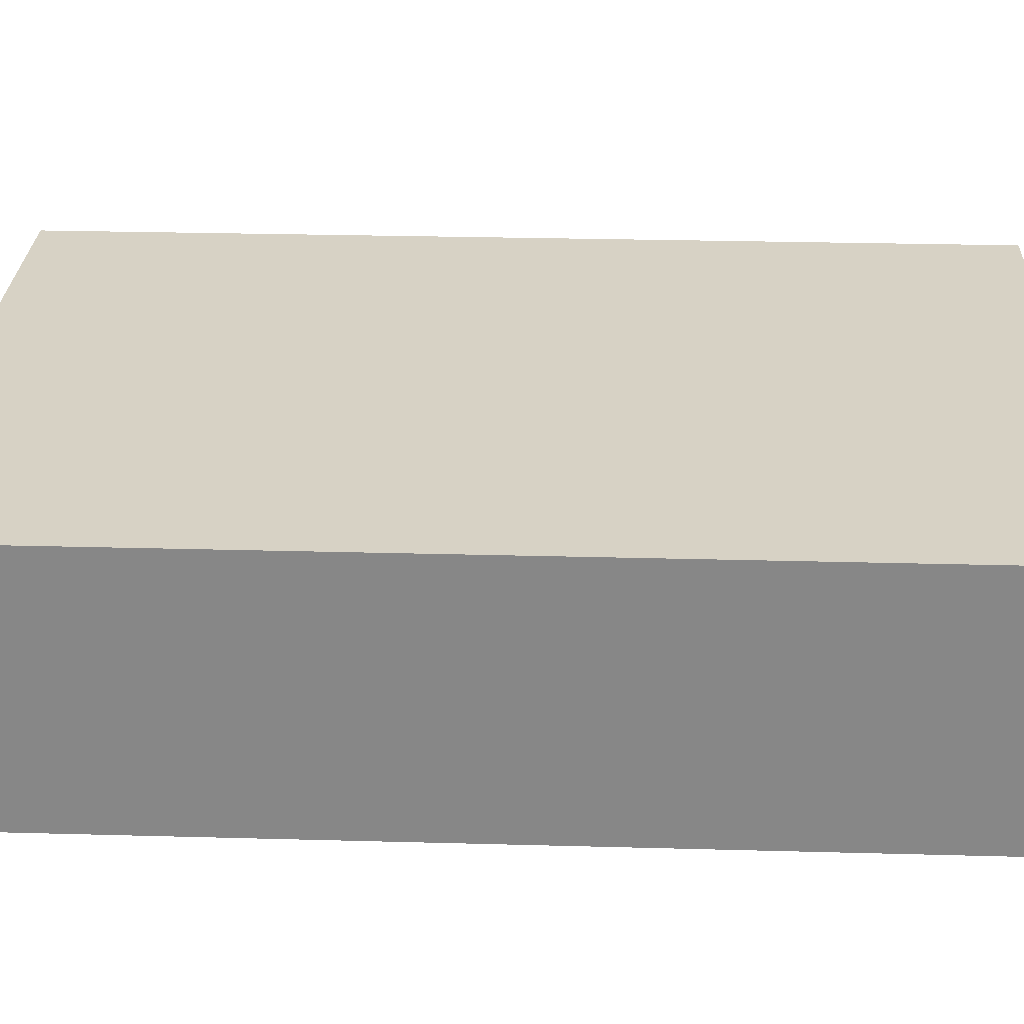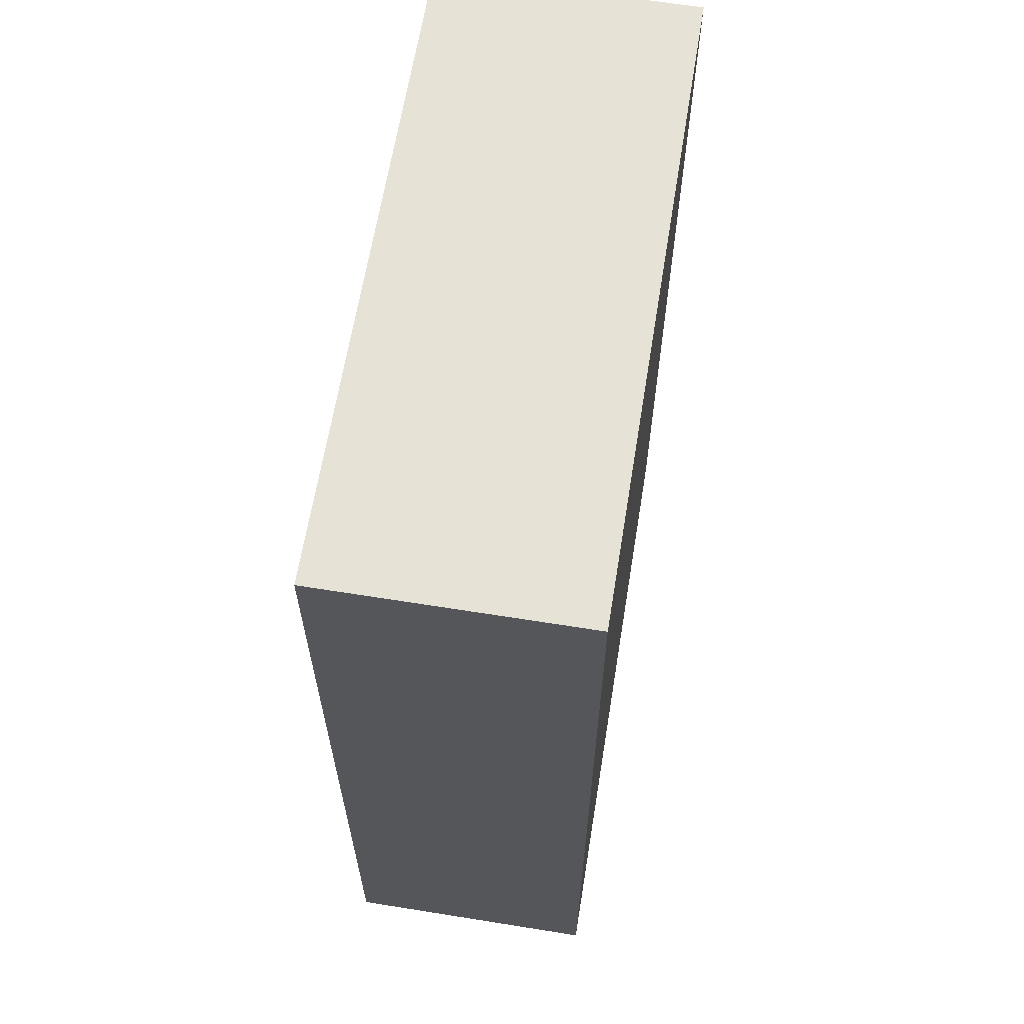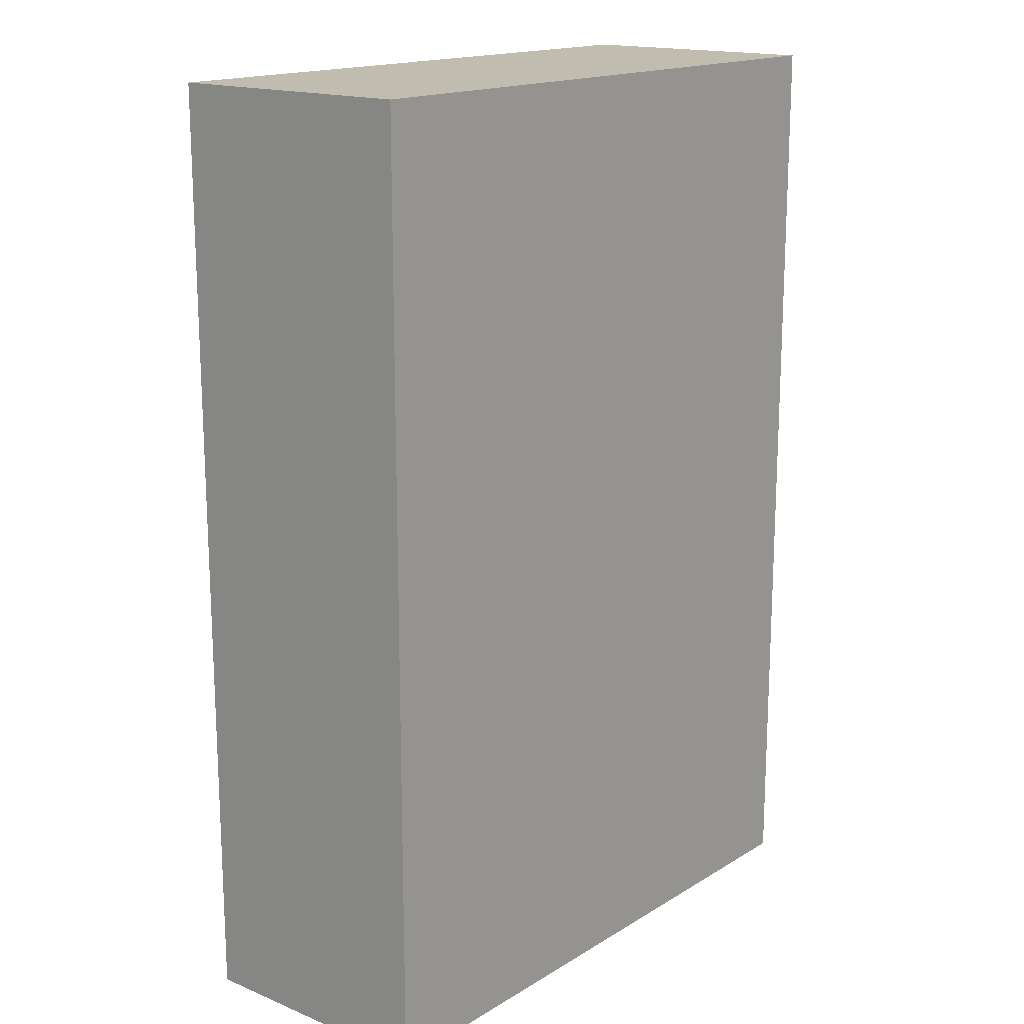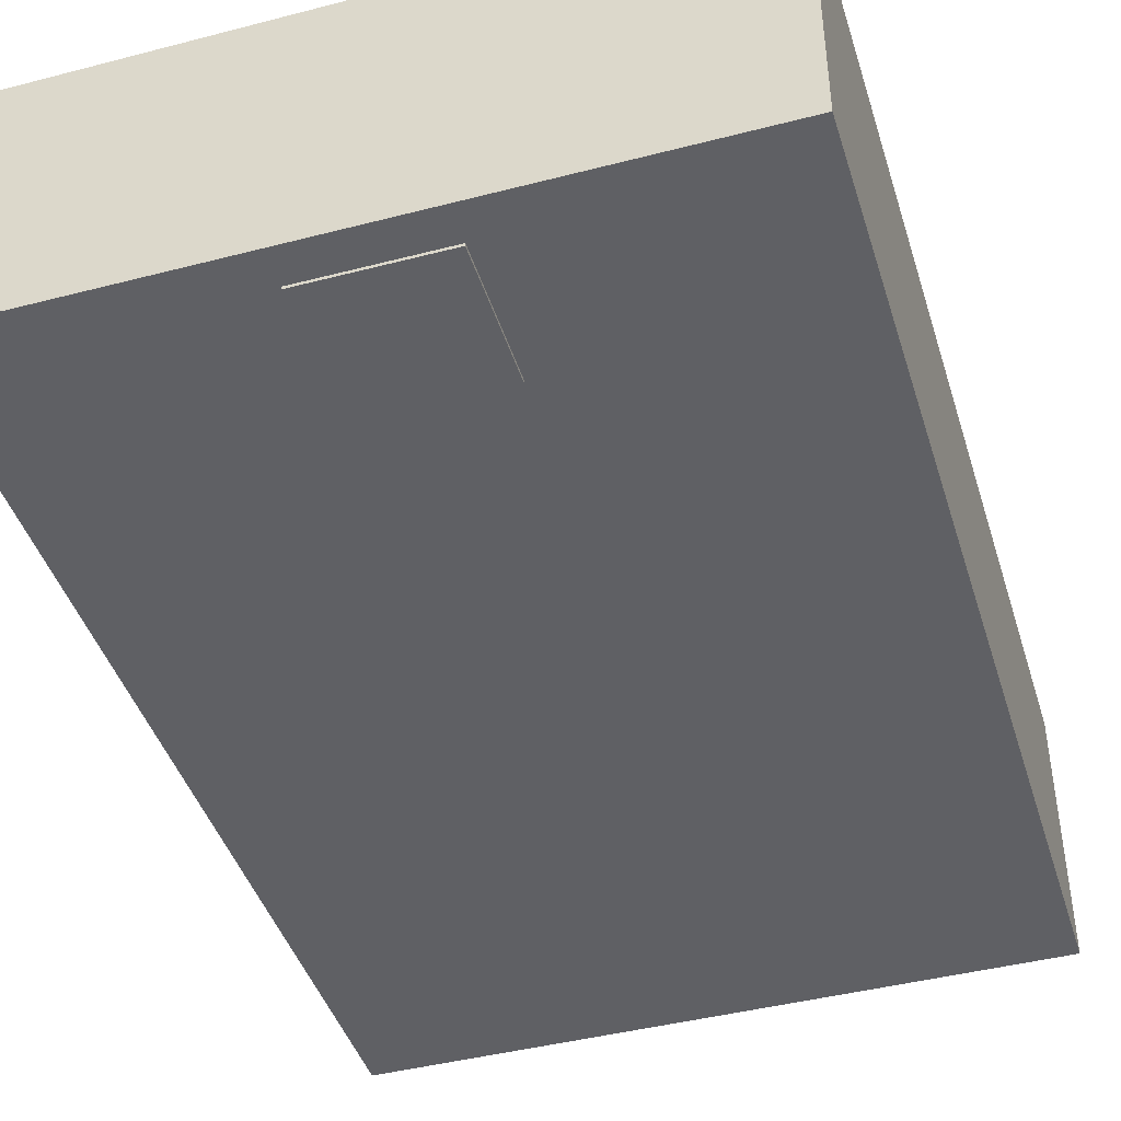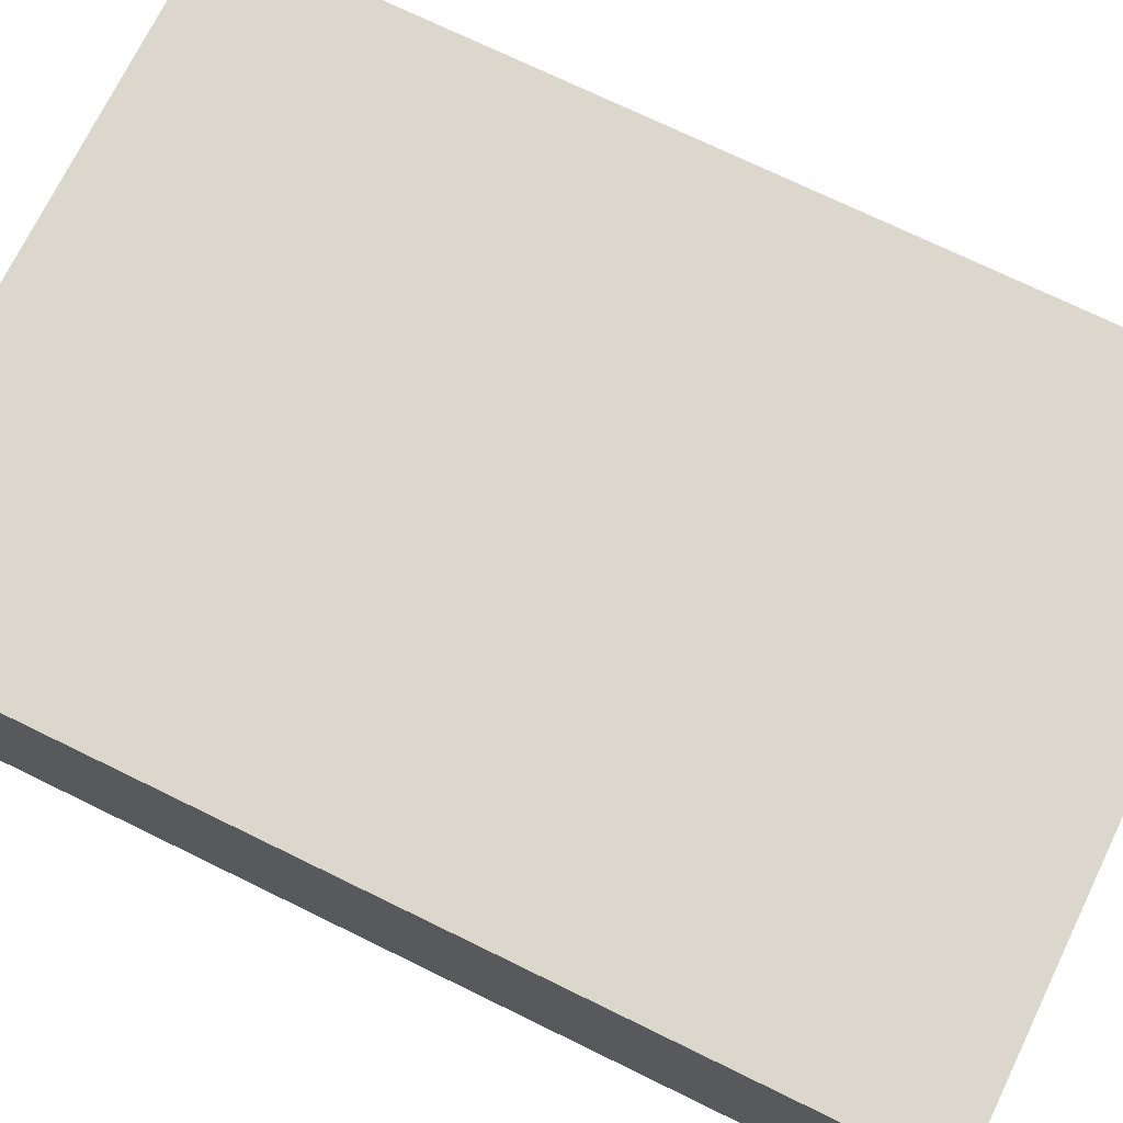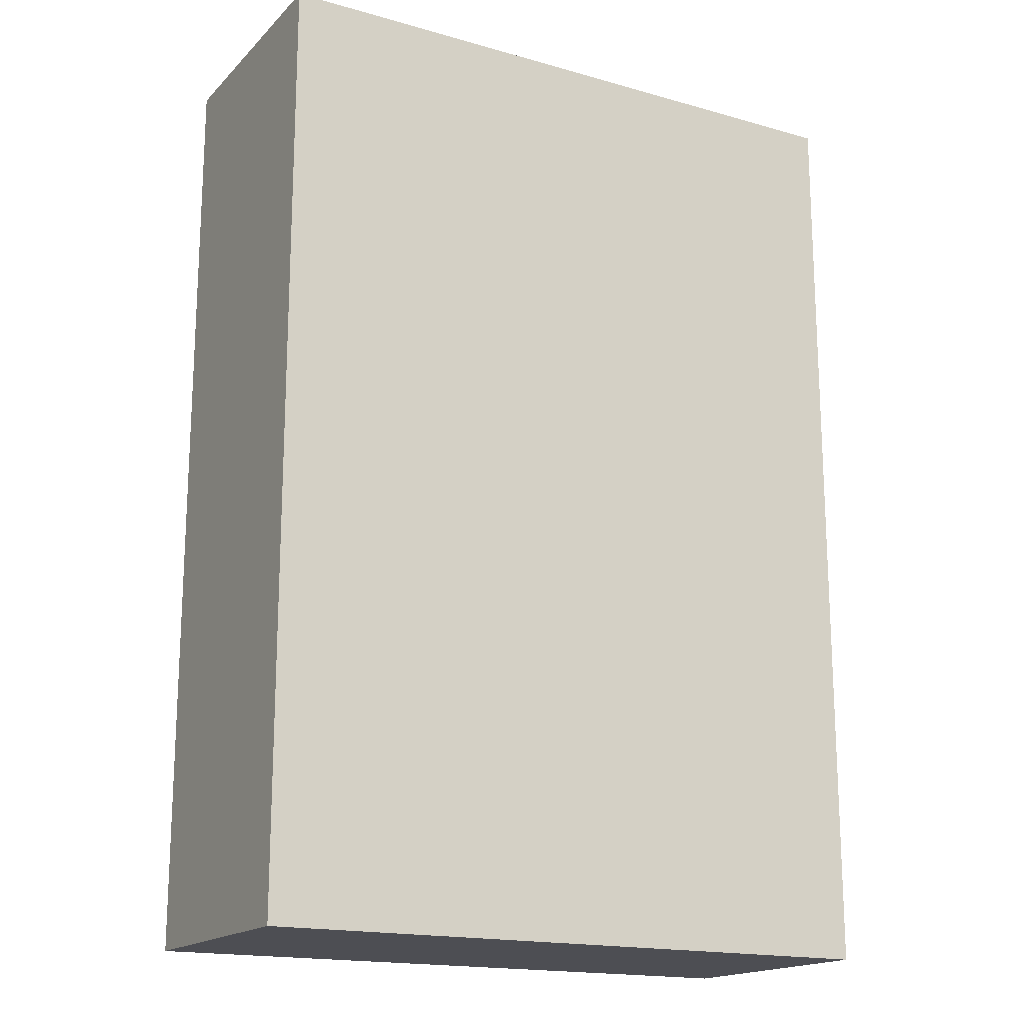
<metadata>
{"format":"obj","ext":"obj","renderer":"f3d","projection":"perspective","resolution":1024,"background":"white","views":[{"elev":27.3,"azim":-87.6,"up":"+Y"},{"elev":63.8,"azim":99.2,"up":"+Z"},{"elev":16.6,"azim":129.6,"up":"+Z"},{"elev":-43.5,"azim":-163.0,"up":"+Y"},{"elev":72.8,"azim":116.0,"up":"+Y"},{"elev":-17.4,"azim":150.7,"up":"+Z"}]}
</metadata>
<code>
o Cube.017_Cube.032
v 0.4666 -1.925 -3.965
v 0.4666 -2.022 -3.965
v 0.4666 -1.925 -2.9
v 0.4666 -2.022 -2.9
v -0.5979 -1.925 -3.965
v -0.5979 -2.022 -3.965
v -0.5979 -1.925 -2.9
v -0.5979 -2.022 -2.9
f 8 6 2 4
f 1 3 4 2
f 3 7 8 4
f 7 5 6 8
f 5 1 2 6
f 3 1 5 7
o Cube.016_Cube.031
v -1.055 -2.044 -2.464
v -1.055 -1.968 -2.464
v -1.055 -2.044 -4.464
v -1.055 -1.968 -4.464
v 0.9454 -2.044 -2.464
v 0.9454 -1.968 -2.464
v 0.9454 -2.044 -4.464
v 0.9454 -1.968 -4.464
f 16 12 10 14
f 9 10 12 11
f 11 12 16 15
f 15 16 14 13
f 13 14 10 9
f 11 15 13 9
o Cube
v 5 -2 -5
v 5 -2 9.591
v -5 -2 9.591
v -5 -2 -5
v 5 2 -5
v 5 2 9.591
v -5 2 9.591
v -5 2 -5
f 17 18 19 20
f 21 24 23 22
f 17 21 22 18
f 18 22 23 19
f 19 23 24 20
f 21 17 20 24

</code>
